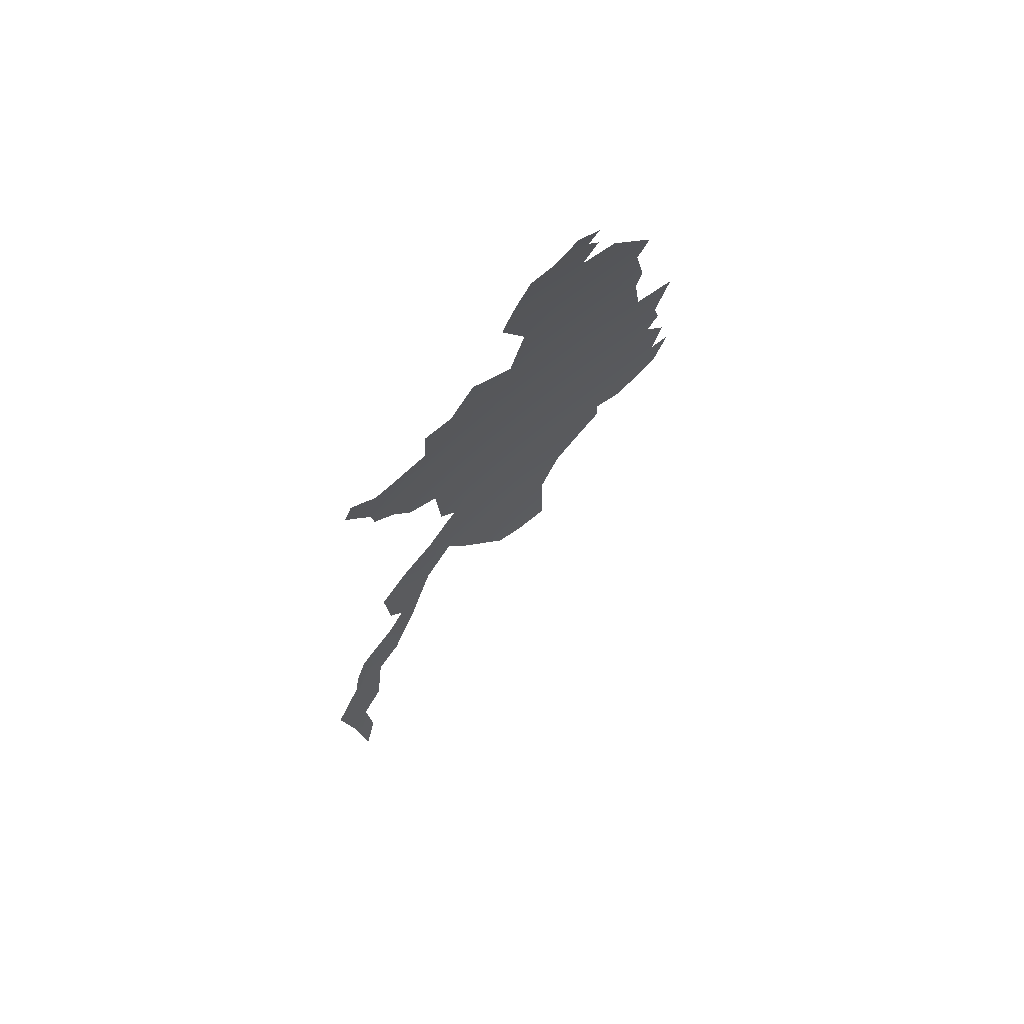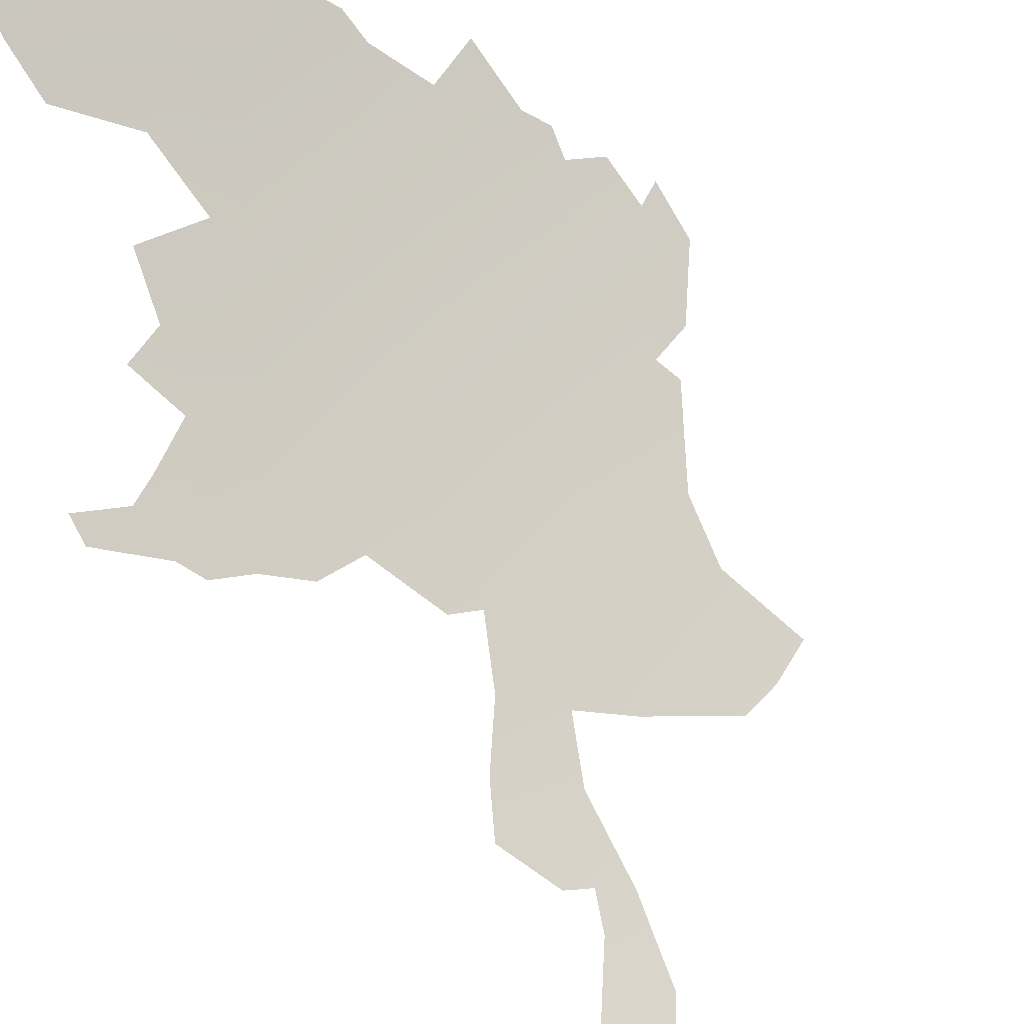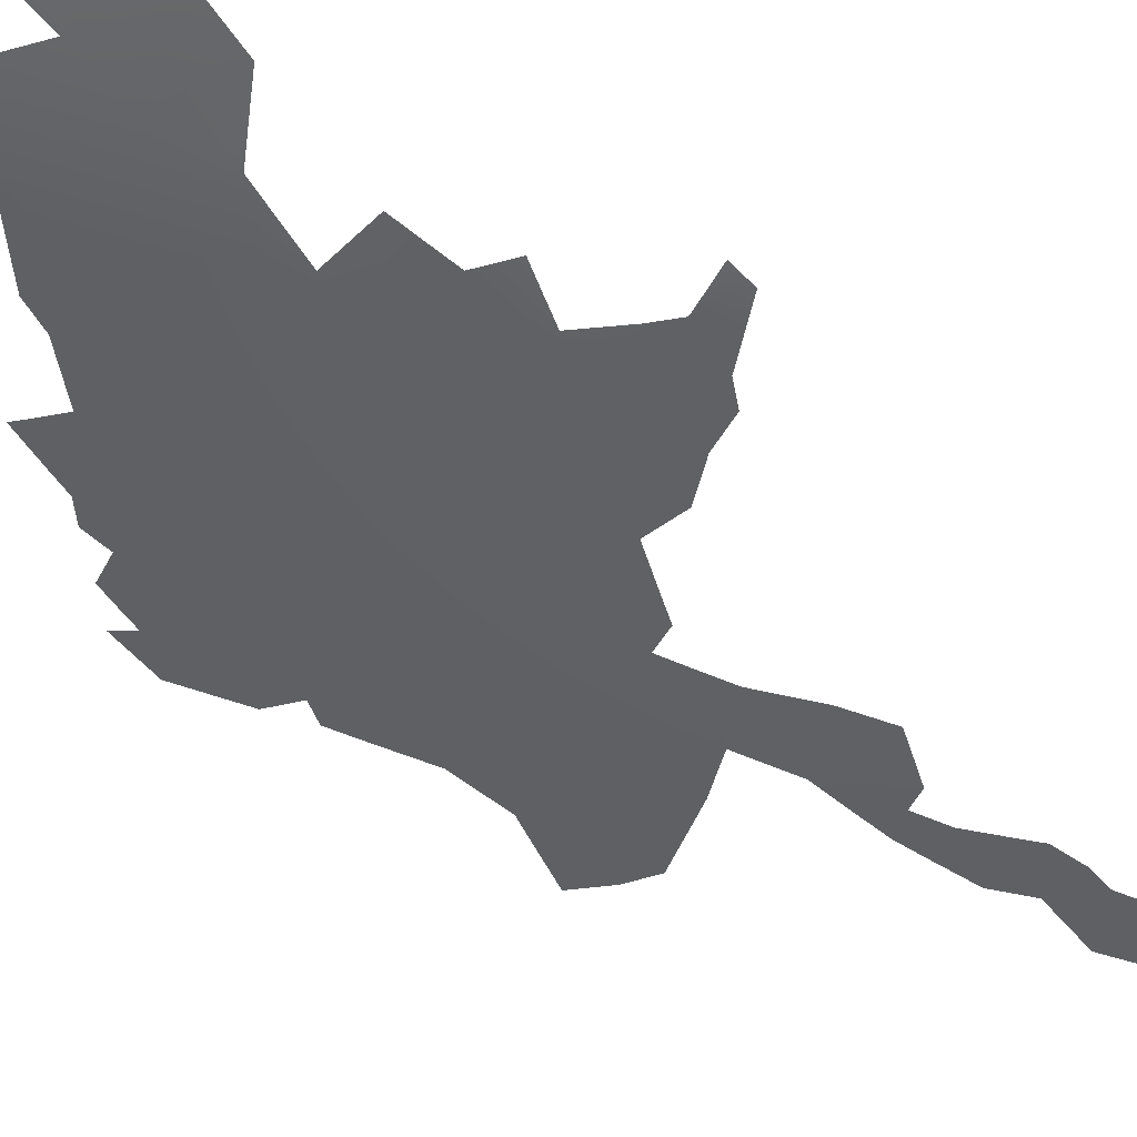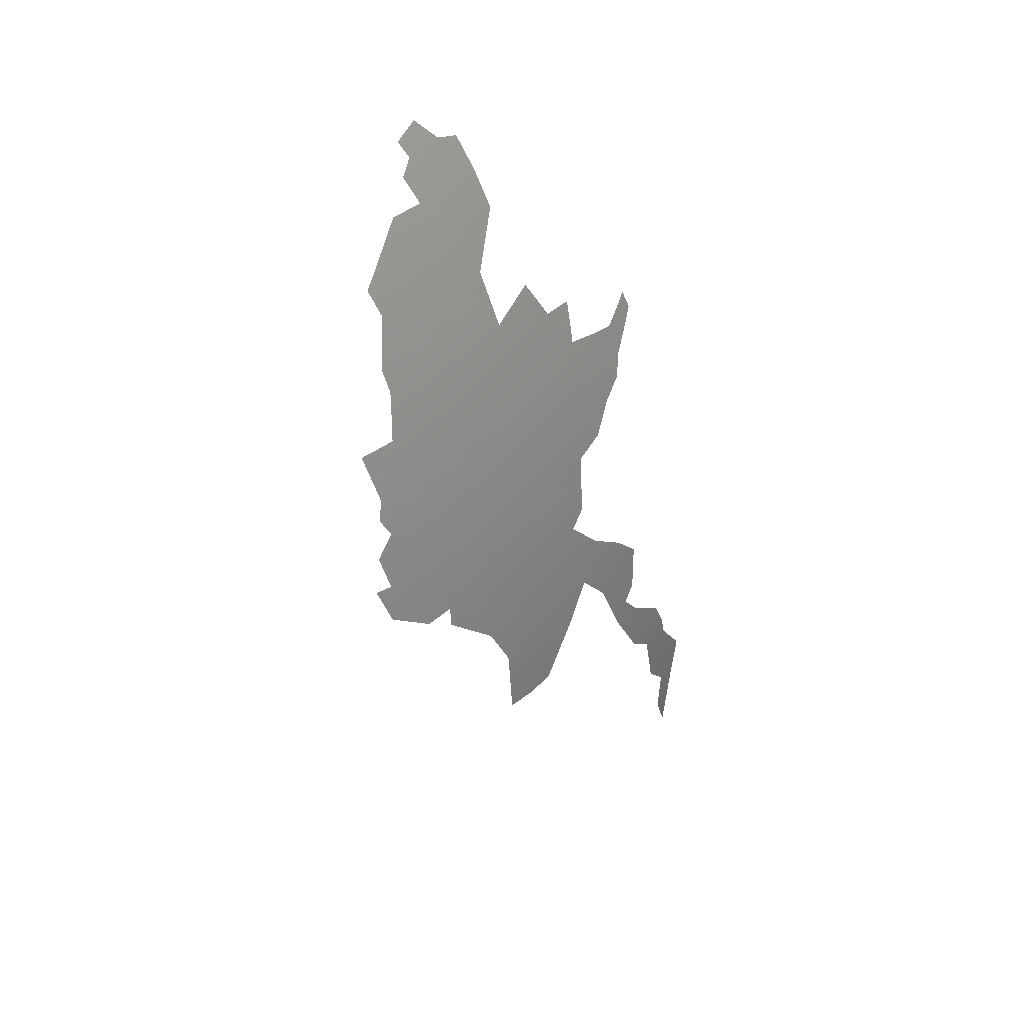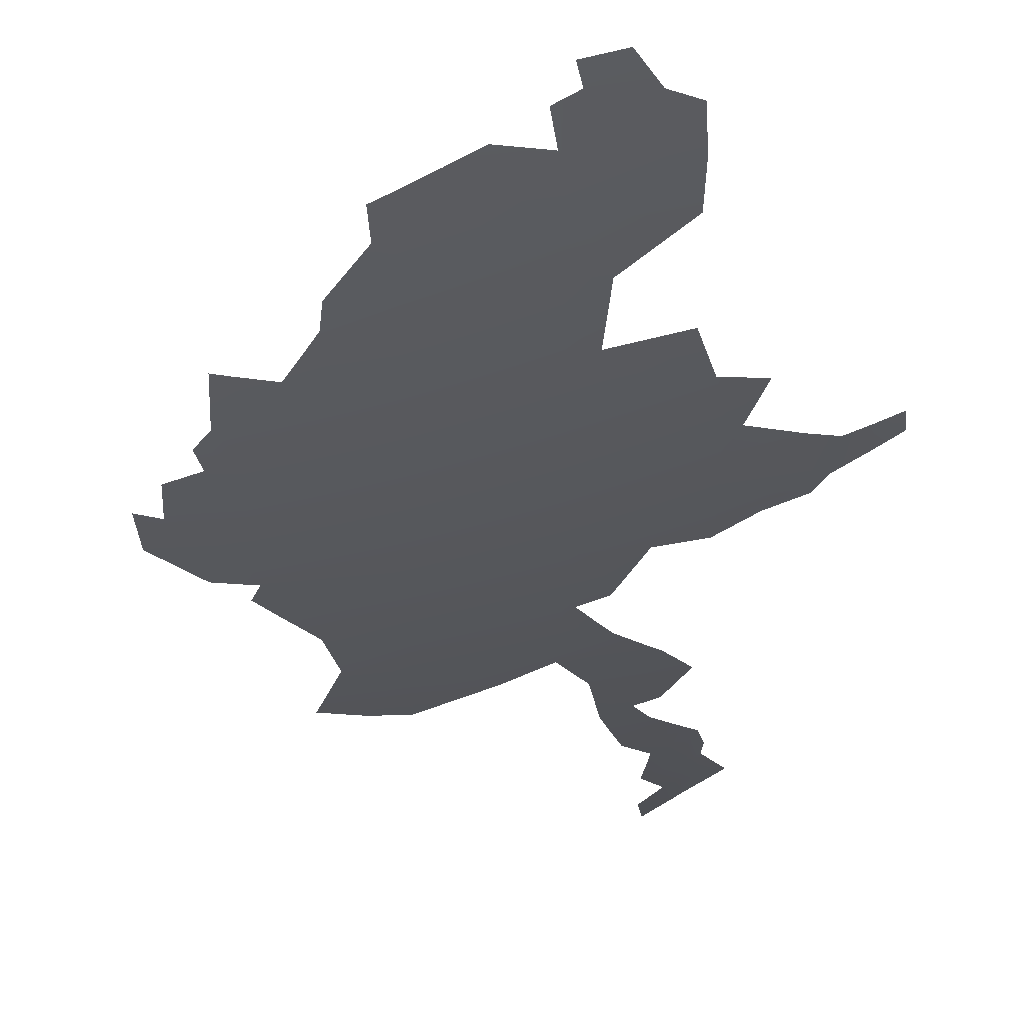
<metadata>
{"format":"obj","ext":"obj","renderer":"f3d","projection":"perspective","resolution":1024,"background":"white","views":[{"elev":43.2,"azim":-34.4,"up":"+Y"},{"elev":66.7,"azim":-38.3,"up":"+Z"},{"elev":-28.1,"azim":-141.8,"up":"+Z"},{"elev":57.8,"azim":132.5,"up":"+Y"},{"elev":-8.3,"azim":177.5,"up":"+Z"}]}
</metadata>
<code>
o 0_Myanmar_sphere.001
v -0.8711 1.841 -4.567
v -0.7226 1.913 -4.563
v -0.7272 1.841 -4.592
v -0.7317 1.767 -4.62
v -0.7359 1.694 -4.646
v -0.7606 1.167 -4.802
v -0.7633 1.091 -4.819
v -0.7659 1.014 -4.836
v -0.5584 2.27 -4.42
v -0.5628 2.2 -4.455
v -0.567 2.129 -4.488
v -0.5711 2.058 -4.521
v -0.5751 1.986 -4.553
v -0.579 1.913 -4.583
v -0.5827 1.841 -4.612
v -0.5862 1.767 -4.64
v -0.5896 1.694 -4.667
v -0.5929 1.62 -4.693
v -0.596 1.545 -4.718
v -0.599 1.47 -4.741
v -0.4226 2.2 -4.47
v -0.4258 2.129 -4.504
v -0.4288 2.058 -4.537
v -0.4318 1.986 -4.568
v -0.4347 1.913 -4.599
v -0.4375 1.841 -4.628
v -0.4402 1.767 -4.656
v -0.4427 1.694 -4.684
v -0.4452 1.62 -4.709
v -0.4475 1.545 -4.734
v -0.4497 1.47 -4.758
v -0.4519 1.395 -4.78
v -0.2881 1.986 -4.58
v -0.29 1.913 -4.61
v -0.2919 1.841 -4.64
v -0.2937 1.767 -4.668
v -0.2954 1.694 -4.695
v -0.6944 1.167 -4.811
v -0.8059 1.014 -4.829
v -0.7378 1.694 -4.646
v -0.7681 0.9438 -4.85
v -0.8738 1.804 -4.581
v -0.9004 1.841 -4.56
v -0.6869 1.47 -4.729
v -0.3651 2.129 -4.509
v -0.193 1.767 -4.673
v -0.7194 1.963 -4.542
v -0.3736 1.47 -4.764
v -0.6185 2.129 -4.481
v -0.7187 1.091 -4.826
v -0.7591 1.205 -4.793
v -0.5139 1.395 -4.773
v -0.6304 1.395 -4.76
v -0.7419 1.395 -4.744
v -0.6062 2.058 -4.516
v -0.2729 1.694 -4.696
v -0.7524 1.913 -4.557
v -0.3544 1.395 -4.788
v -0.7335 1.014 -4.84
v -0.569 2.34 -4.382
v -0.627 2.34 -4.374
v -0.2641 1.986 -4.581
v -0.8704 1.85 -4.563
v -0.5544 2.33 -4.389
v -0.6471 1.319 -4.779
v -0.7149 1.319 -4.769
v -0.7045 1.986 -4.534
v -0.4597 2.27 -4.431
v -0.4203 2.248 -4.446
v -0.7743 1.167 -4.8
v -0.8324 1.841 -4.573
v -0.849 1.841 -4.57
v -0.3456 2.058 -4.543
v -0.736 1.692 -4.647
v -0.7266 0.9369 -4.857
v -0.7651 0.9369 -4.851
v -0.6512 1.62 -4.685
v -0.674 2.27 -4.403
v -0.2506 1.913 -4.612
v -0.3183 1.62 -4.719
v -0.6653 1.243 -4.796
v -0.7255 1.243 -4.788
v -0.7872 1.091 -4.815
v -0.8346 1.767 -4.602
v -0.2868 2.034 -4.559
v -0.5997 1.45 -4.747
v -0.4529 1.356 -4.791
v -0.403 2.2 -4.472
v -0.2157 1.841 -4.643
v -0.2955 1.689 -4.697
v -0.2959 1.672 -4.703
v -0.2963 1.651 -4.71
v -0.6776 2.2 -4.438
v -0.3624 1.545 -4.741
v -0.6306 1.545 -4.713
v -0.6763 2.25 -4.413
v -0.1869 1.83 -4.649
v -0.2155 1.818 -4.652
v -0.5616 2.367 -4.368
v -0.6057 2.373 -4.358
v -0.7711 0.9506 -4.848
v -0.4038 2.192 -4.475
v -0.6877 1.304 -4.777
v -0.7093 1.262 -4.785
v -0.654 1.28 -4.788
v -0.216 1.876 -4.629
v -0.2555 1.895 -4.619
v -0.8148 1.03 -4.824
v -0.3994 2.237 -4.454
v -0.5966 1.456 -4.746
v -0.5433 1.414 -4.764
v -0.3773 1.485 -4.759
v -0.3274 2.022 -4.561
v -0.7432 1.393 -4.744
v -0.7159 1.32 -4.769
v -0.635 1.386 -4.761
v -0.2462 1.93 -4.605
v -0.2637 1.957 -4.593
v -0.779 1.148 -4.803
v -0.7792 1.108 -4.813
v -0.7325 0.8623 -4.87
v -0.7225 0.926 -4.859
v -0.3581 1.563 -4.735
v -0.7112 1.965 -4.542
v -0.7068 1.448 -4.733
v -0.2647 2.04 -4.557
v -0.9023 1.827 -4.565
v -0.7677 1.195 -4.794
v -0.823 1.744 -4.612
v -0.778 1.725 -4.627
v -0.7467 0.9917 -4.843
v -0.3007 1.688 -4.697
v -0.6049 2.025 -4.531
v -0.6874 2.039 -4.513
v -0.6517 1.509 -4.721
v -0.8974 1.861 -4.553
v -0.8407 1.837 -4.573
v -0.8381 1.774 -4.598
v -0.7167 1.042 -4.837
v -0.6428 1.597 -4.694
v -0.6089 1.582 -4.704
v -0.2913 1.658 -4.708
v -0.6086 2.12 -4.487
v -0.7438 1.882 -4.572
v -0.8051 1.852 -4.573
v -0.7205 1.135 -4.815
v -0.7329 1.69 -4.648
v -0.6757 1.686 -4.658
v -0.2525 1.698 -4.696
v -0.1933 1.765 -4.674
v -0.678 2.185 -4.445
v -0.5694 2.338 -4.382
v -0.6346 2.328 -4.379
v -0.6694 2.309 -4.383
v -0.3606 2.087 -4.528
v -0.3631 2.126 -4.51
v -0.7624 1.949 -4.54
v -0.4968 2.29 -4.416
v -0.5528 2.276 -4.417
v -0.5435 2.324 -4.393
v -0.4504 1.354 -4.792
v -0.4032 1.361 -4.793
v -0.3509 1.381 -4.792
v -0.6849 1.179 -4.81
f 1 63 72
f 124 13 14
f 2 15 3
f 4 15 16
f 4 17 5
f 51 164 38
f 6 38 146
f 7 50 139
f 158 68 9
f 68 69 21
f 11 21 22
f 12 22 23
f 12 24 13
f 14 24 25
f 14 26 15
f 16 26 27
f 16 28 17
f 18 28 29
f 18 30 19
f 20 30 31
f 113 85 33
f 25 33 34
f 25 35 26
f 27 35 36
f 27 37 28
f 80 28 132
f 29 80 123
f 30 94 112
f 32 48 58
f 21 109 88
f 21 88 102
f 22 156 155
f 85 62 33
f 118 117 34
f 107 106 89
f 98 97 46
f 149 56 36
f 96 9 10
f 100 60 61
f 101 8 41
f 87 52 32
f 65 105 103
f 83 7 8
f 31 111 20
f 115 54 116
f 6 7 120
f 74 40 5
f 122 76 75
f 53 44 86
f 127 1 42
f 128 6 70
f 129 84 4
f 41 8 131
f 133 12 13
f 135 19 20
f 43 63 1
f 3 4 138
f 18 19 141
f 56 90 37
f 91 142 92
f 143 11 12
f 144 2 3
f 5 17 148
f 151 93 10
f 153 152 9
f 157 2 57
f 161 87 32
f 14 2 124
f 2 47 124
f 124 67 13
f 2 14 15
f 4 3 15
f 4 16 17
f 38 6 51
f 51 82 164
f 82 81 164
f 50 7 146
f 7 6 146
f 59 8 139
f 8 7 139
f 9 64 159
f 64 160 159
f 159 158 9
f 21 10 68
f 10 9 68
f 11 10 21
f 12 11 22
f 12 23 24
f 14 13 24
f 14 25 26
f 16 15 26
f 16 27 28
f 18 17 28
f 18 29 30
f 20 19 30
f 33 24 113
f 24 23 73
f 113 24 73
f 25 24 33
f 25 34 35
f 27 26 35
f 27 36 37
f 80 29 28
f 28 37 132
f 37 90 132
f 132 91 80
f 91 92 80
f 94 30 123
f 30 29 123
f 48 31 112
f 31 30 112
f 32 31 48
f 21 69 109
f 45 22 102
f 22 21 102
f 73 23 155
f 23 22 155
f 22 45 156
f 85 126 62
f 79 34 117
f 34 33 118
f 33 62 118
f 89 35 107
f 35 34 107
f 34 79 107
f 46 36 98
f 36 35 98
f 35 89 98
f 56 37 36
f 36 46 150
f 150 149 36
f 10 93 96
f 96 78 9
f 100 99 60
f 101 39 8
f 81 82 104
f 103 66 65
f 81 104 105
f 104 103 105
f 8 39 108
f 108 83 8
f 32 52 31
f 52 111 31
f 110 86 20
f 111 110 20
f 65 66 116
f 66 115 116
f 115 114 54
f 54 53 116
f 7 83 120
f 120 119 6
f 119 70 6
f 122 121 76
f 53 54 125
f 125 44 53
f 44 20 86
f 127 43 1
f 128 51 6
f 5 40 4
f 40 130 4
f 130 129 4
f 75 76 41
f 8 59 131
f 131 75 41
f 13 67 133
f 67 134 133
f 133 55 12
f 20 44 135
f 135 95 19
f 43 136 63
f 4 84 138
f 138 42 137
f 42 1 72
f 137 42 72
f 137 71 138
f 71 3 138
f 19 95 141
f 141 140 18
f 140 77 18
f 12 55 143
f 143 49 11
f 3 71 145
f 144 57 2
f 3 145 144
f 18 77 17
f 77 148 17
f 148 147 5
f 147 74 5
f 11 49 10
f 49 151 10
f 9 78 153
f 78 154 153
f 153 61 152
f 61 60 152
f 152 64 9
f 157 47 2
f 32 58 162
f 58 163 162
f 162 161 32

</code>
